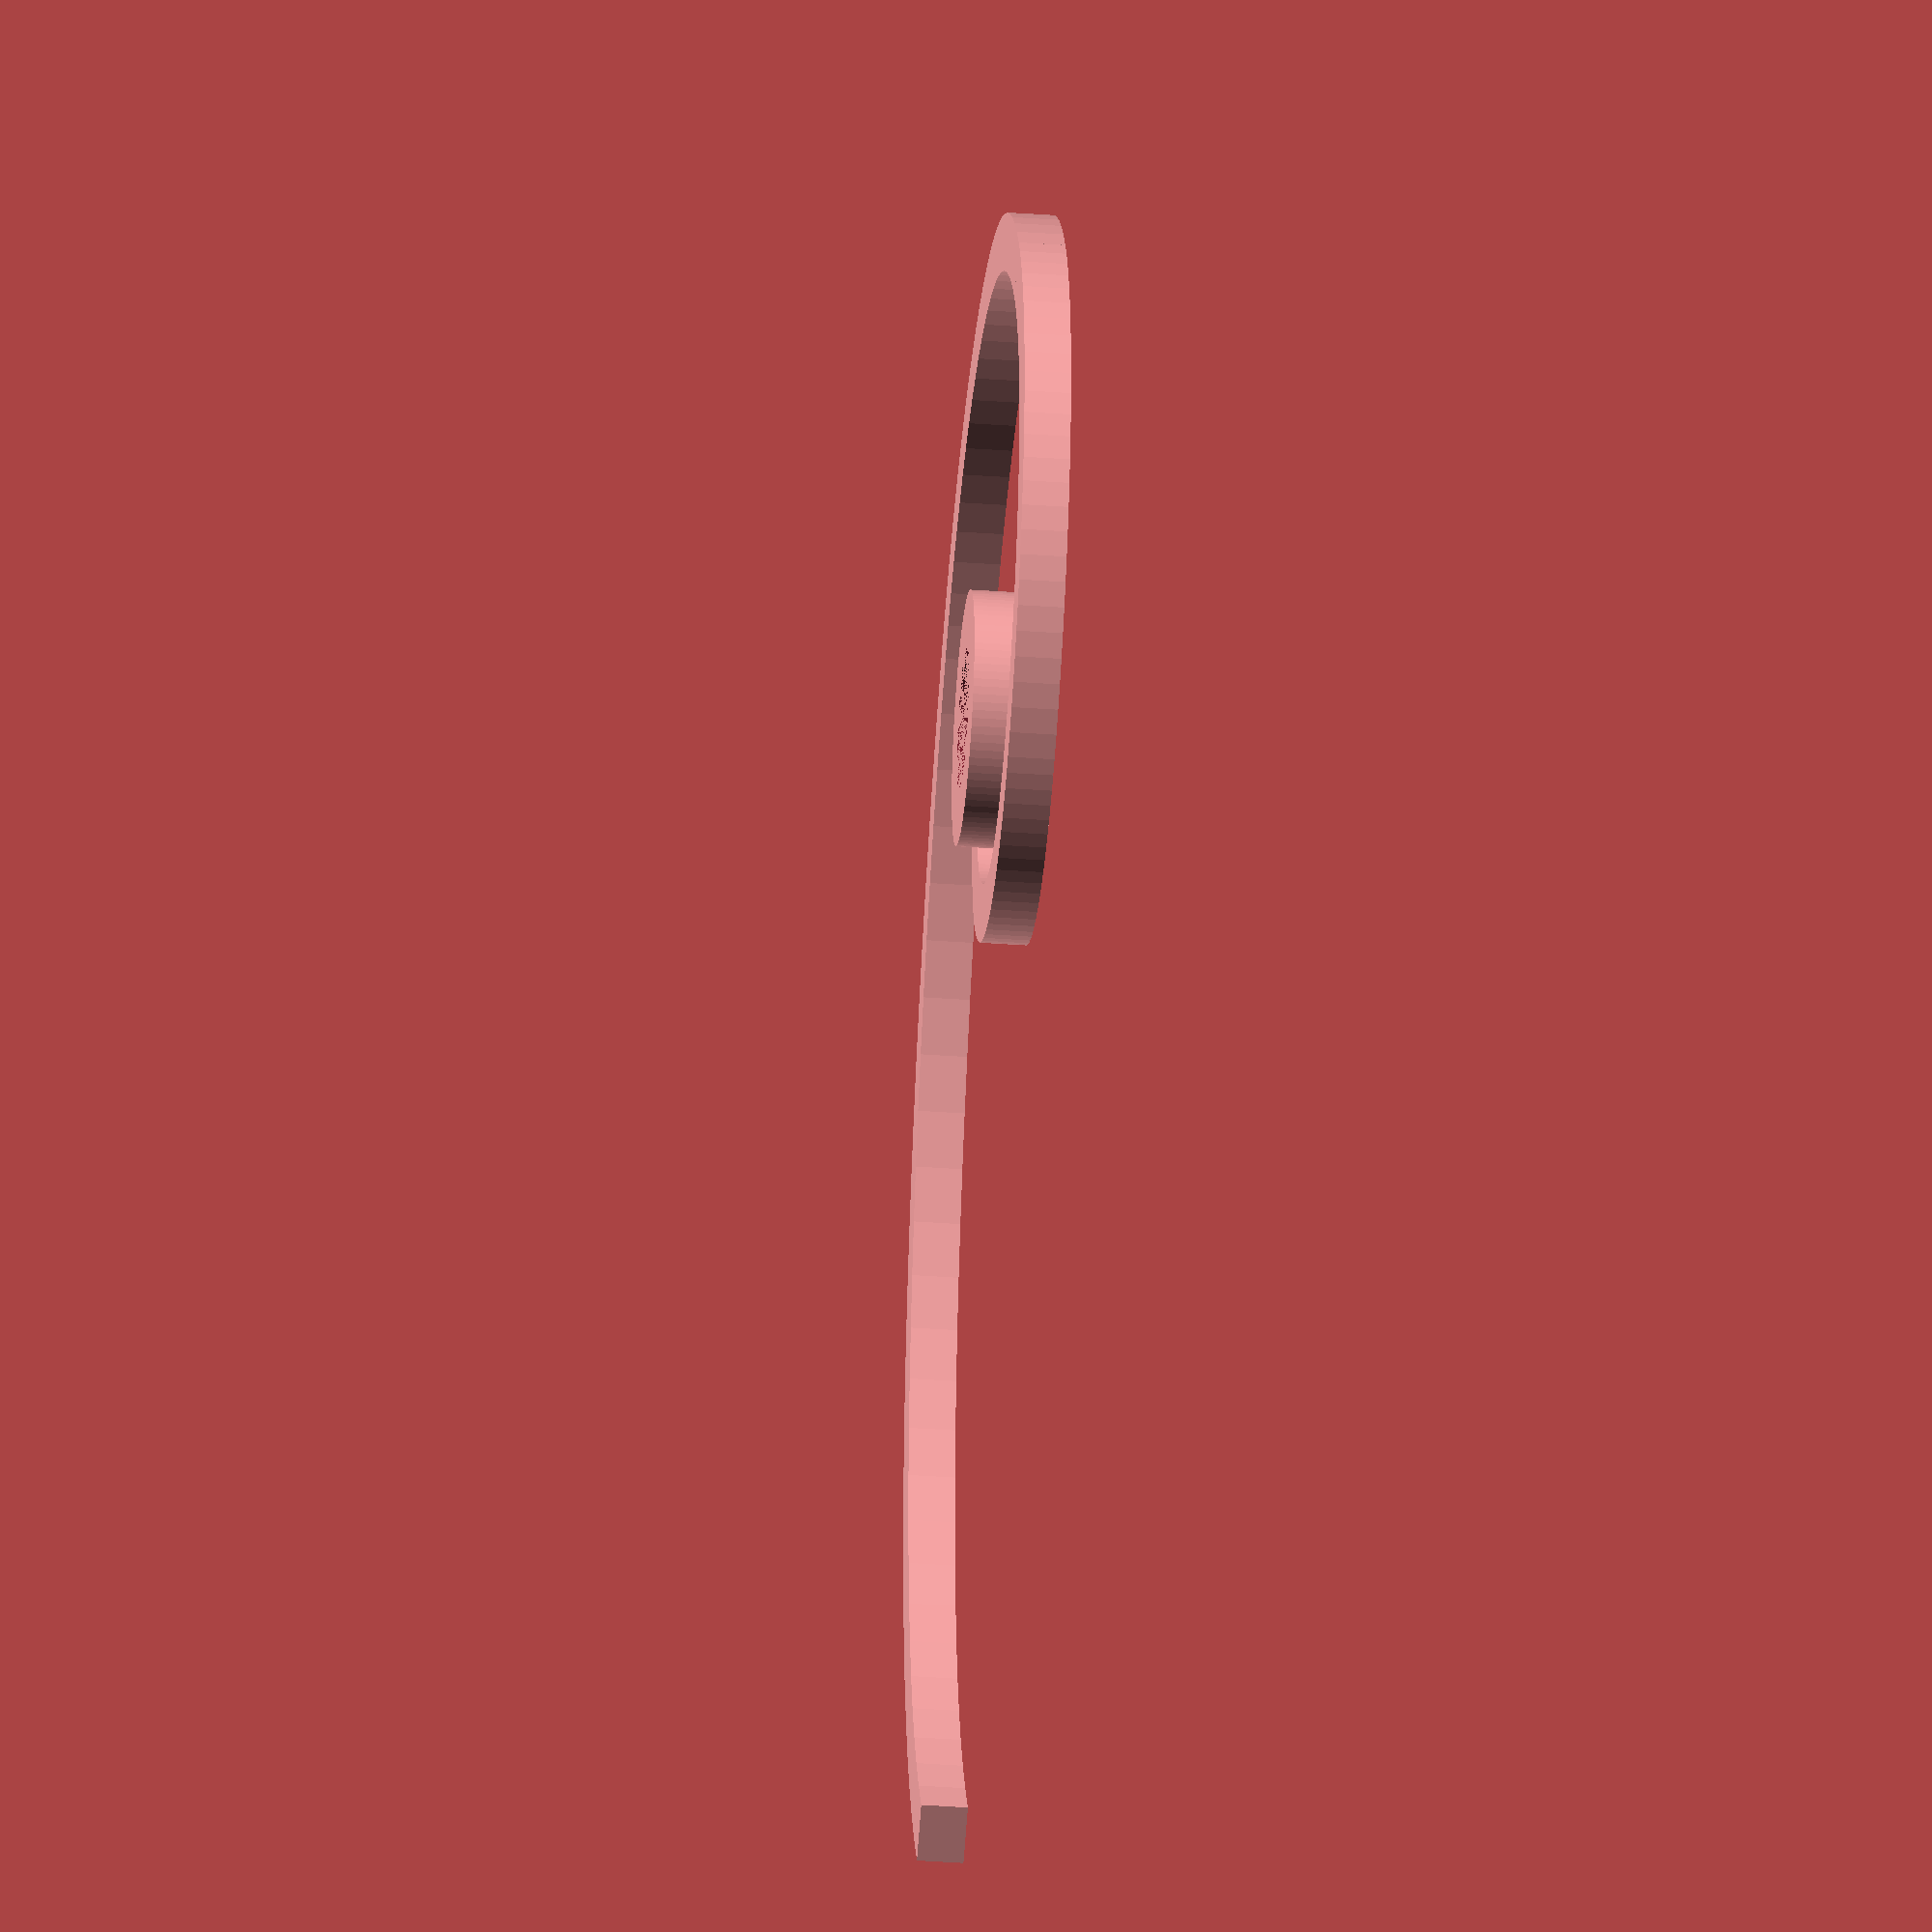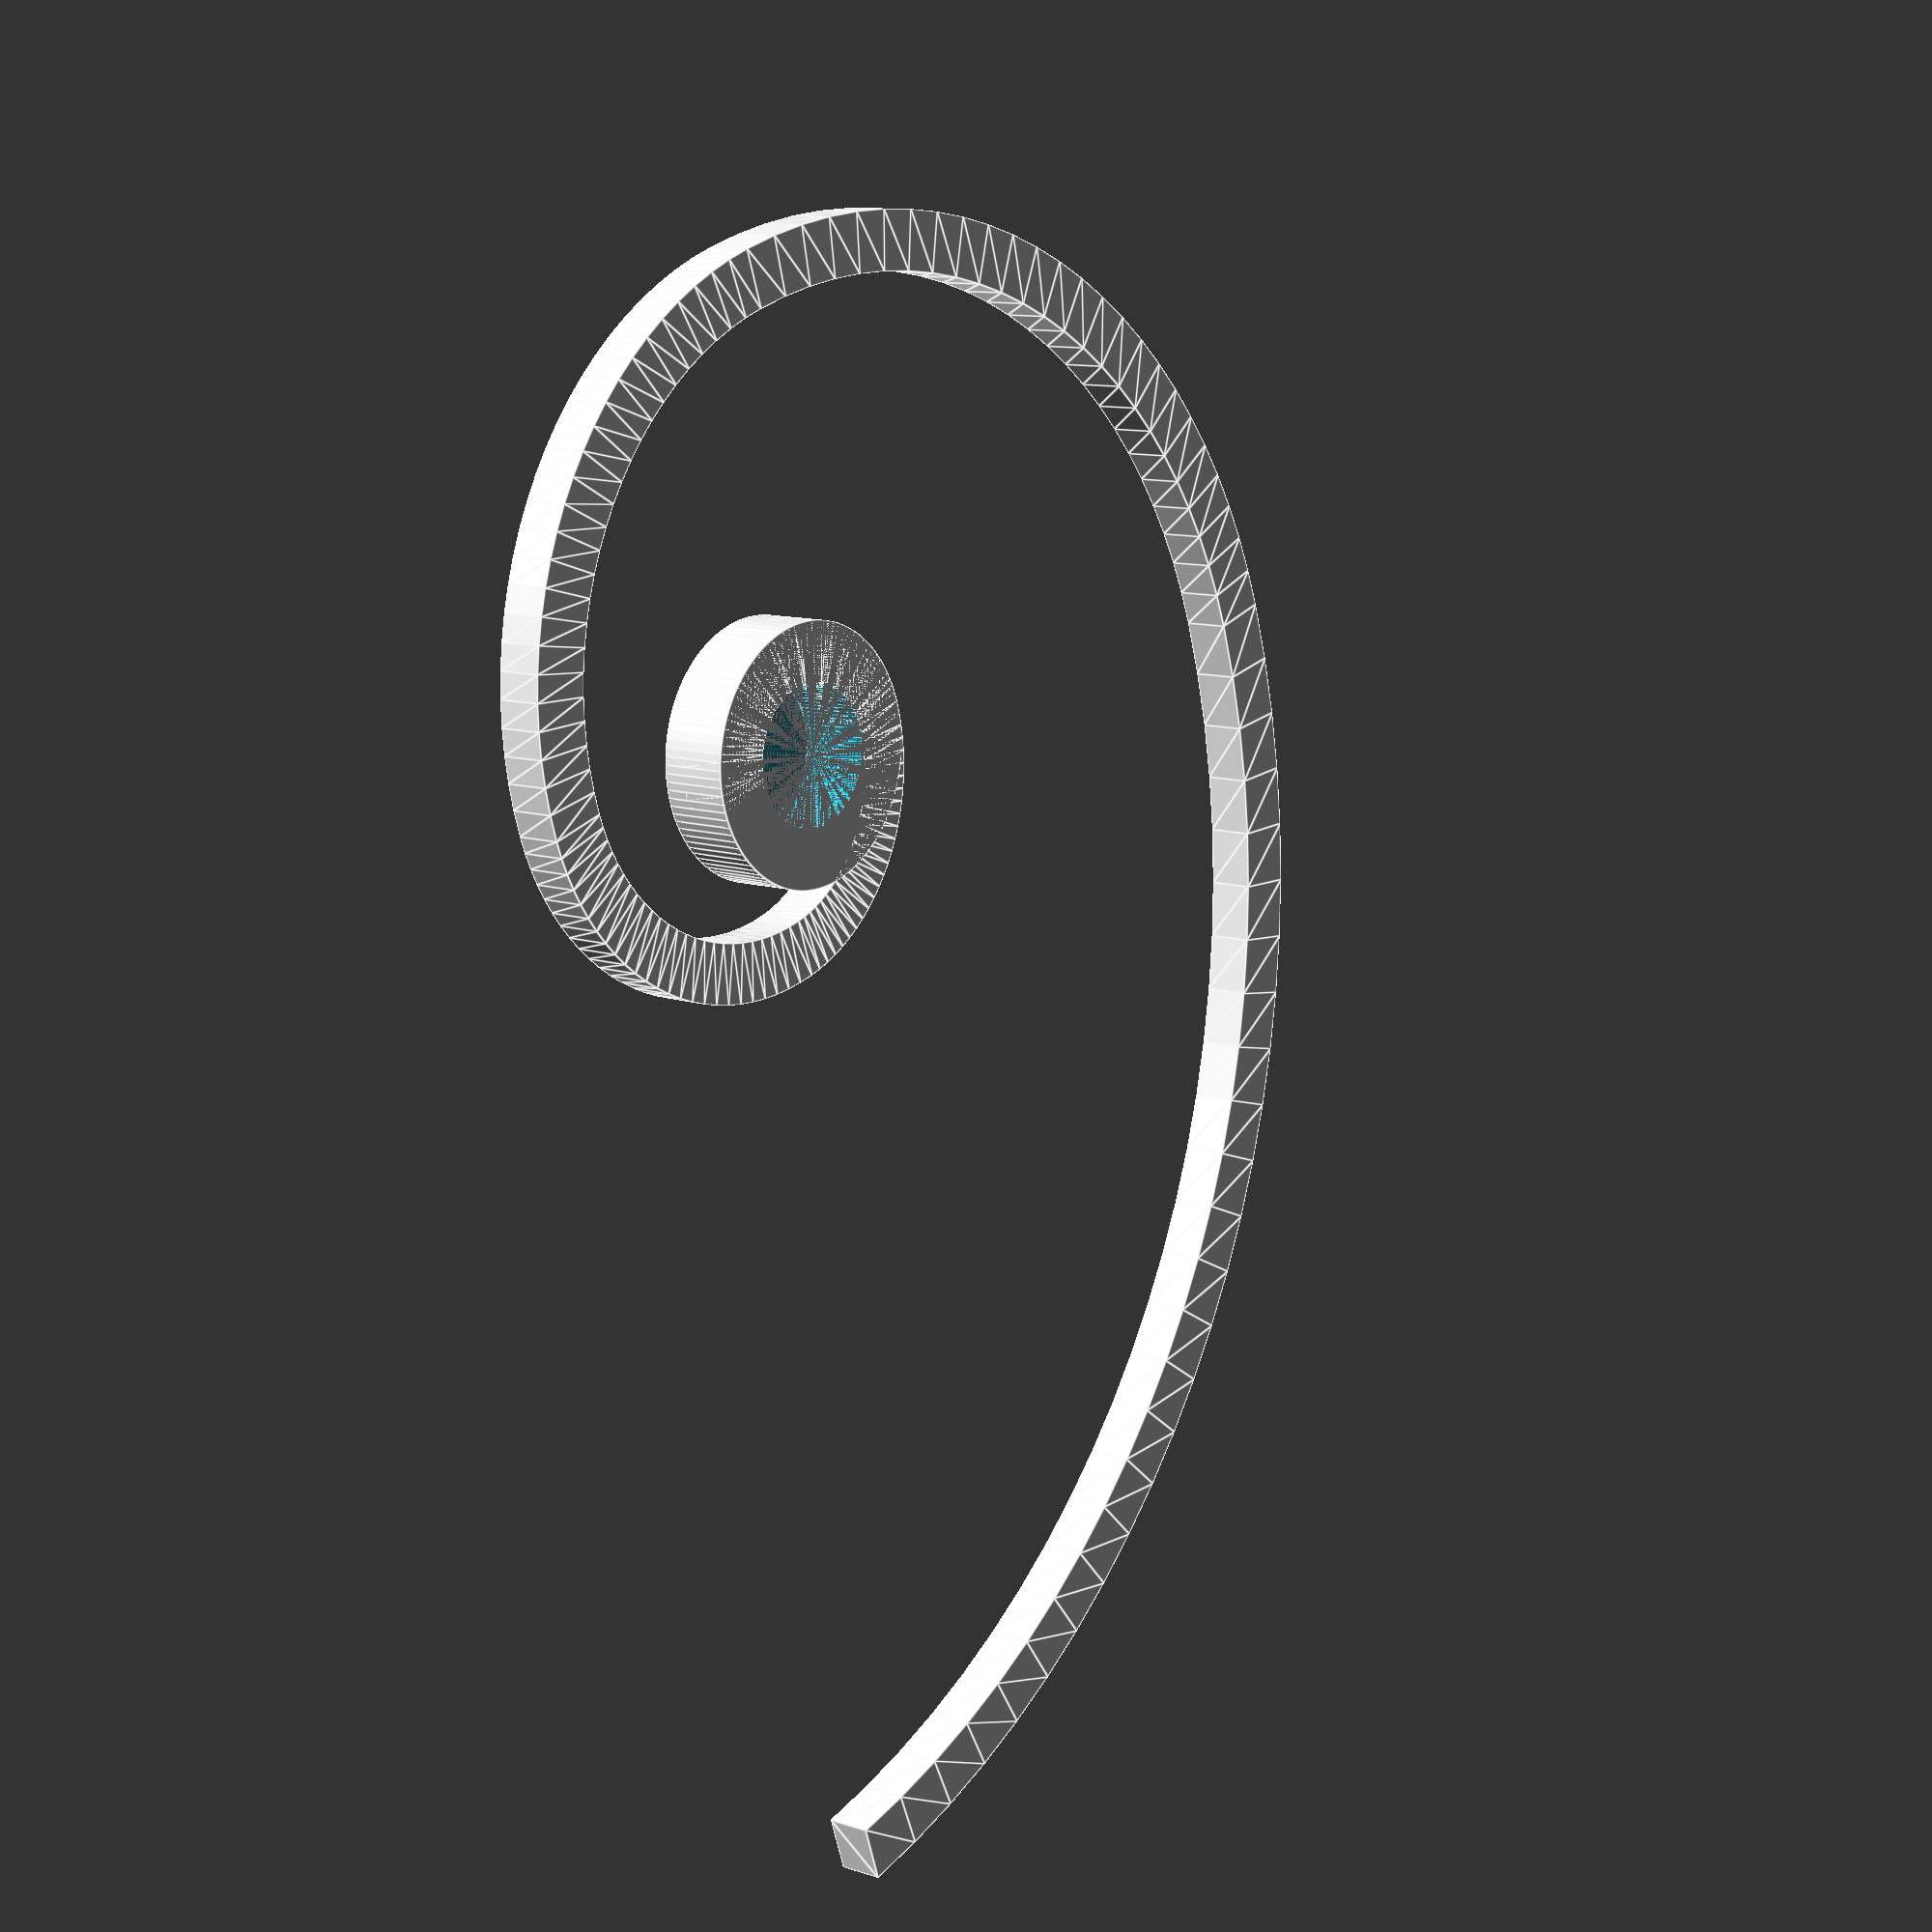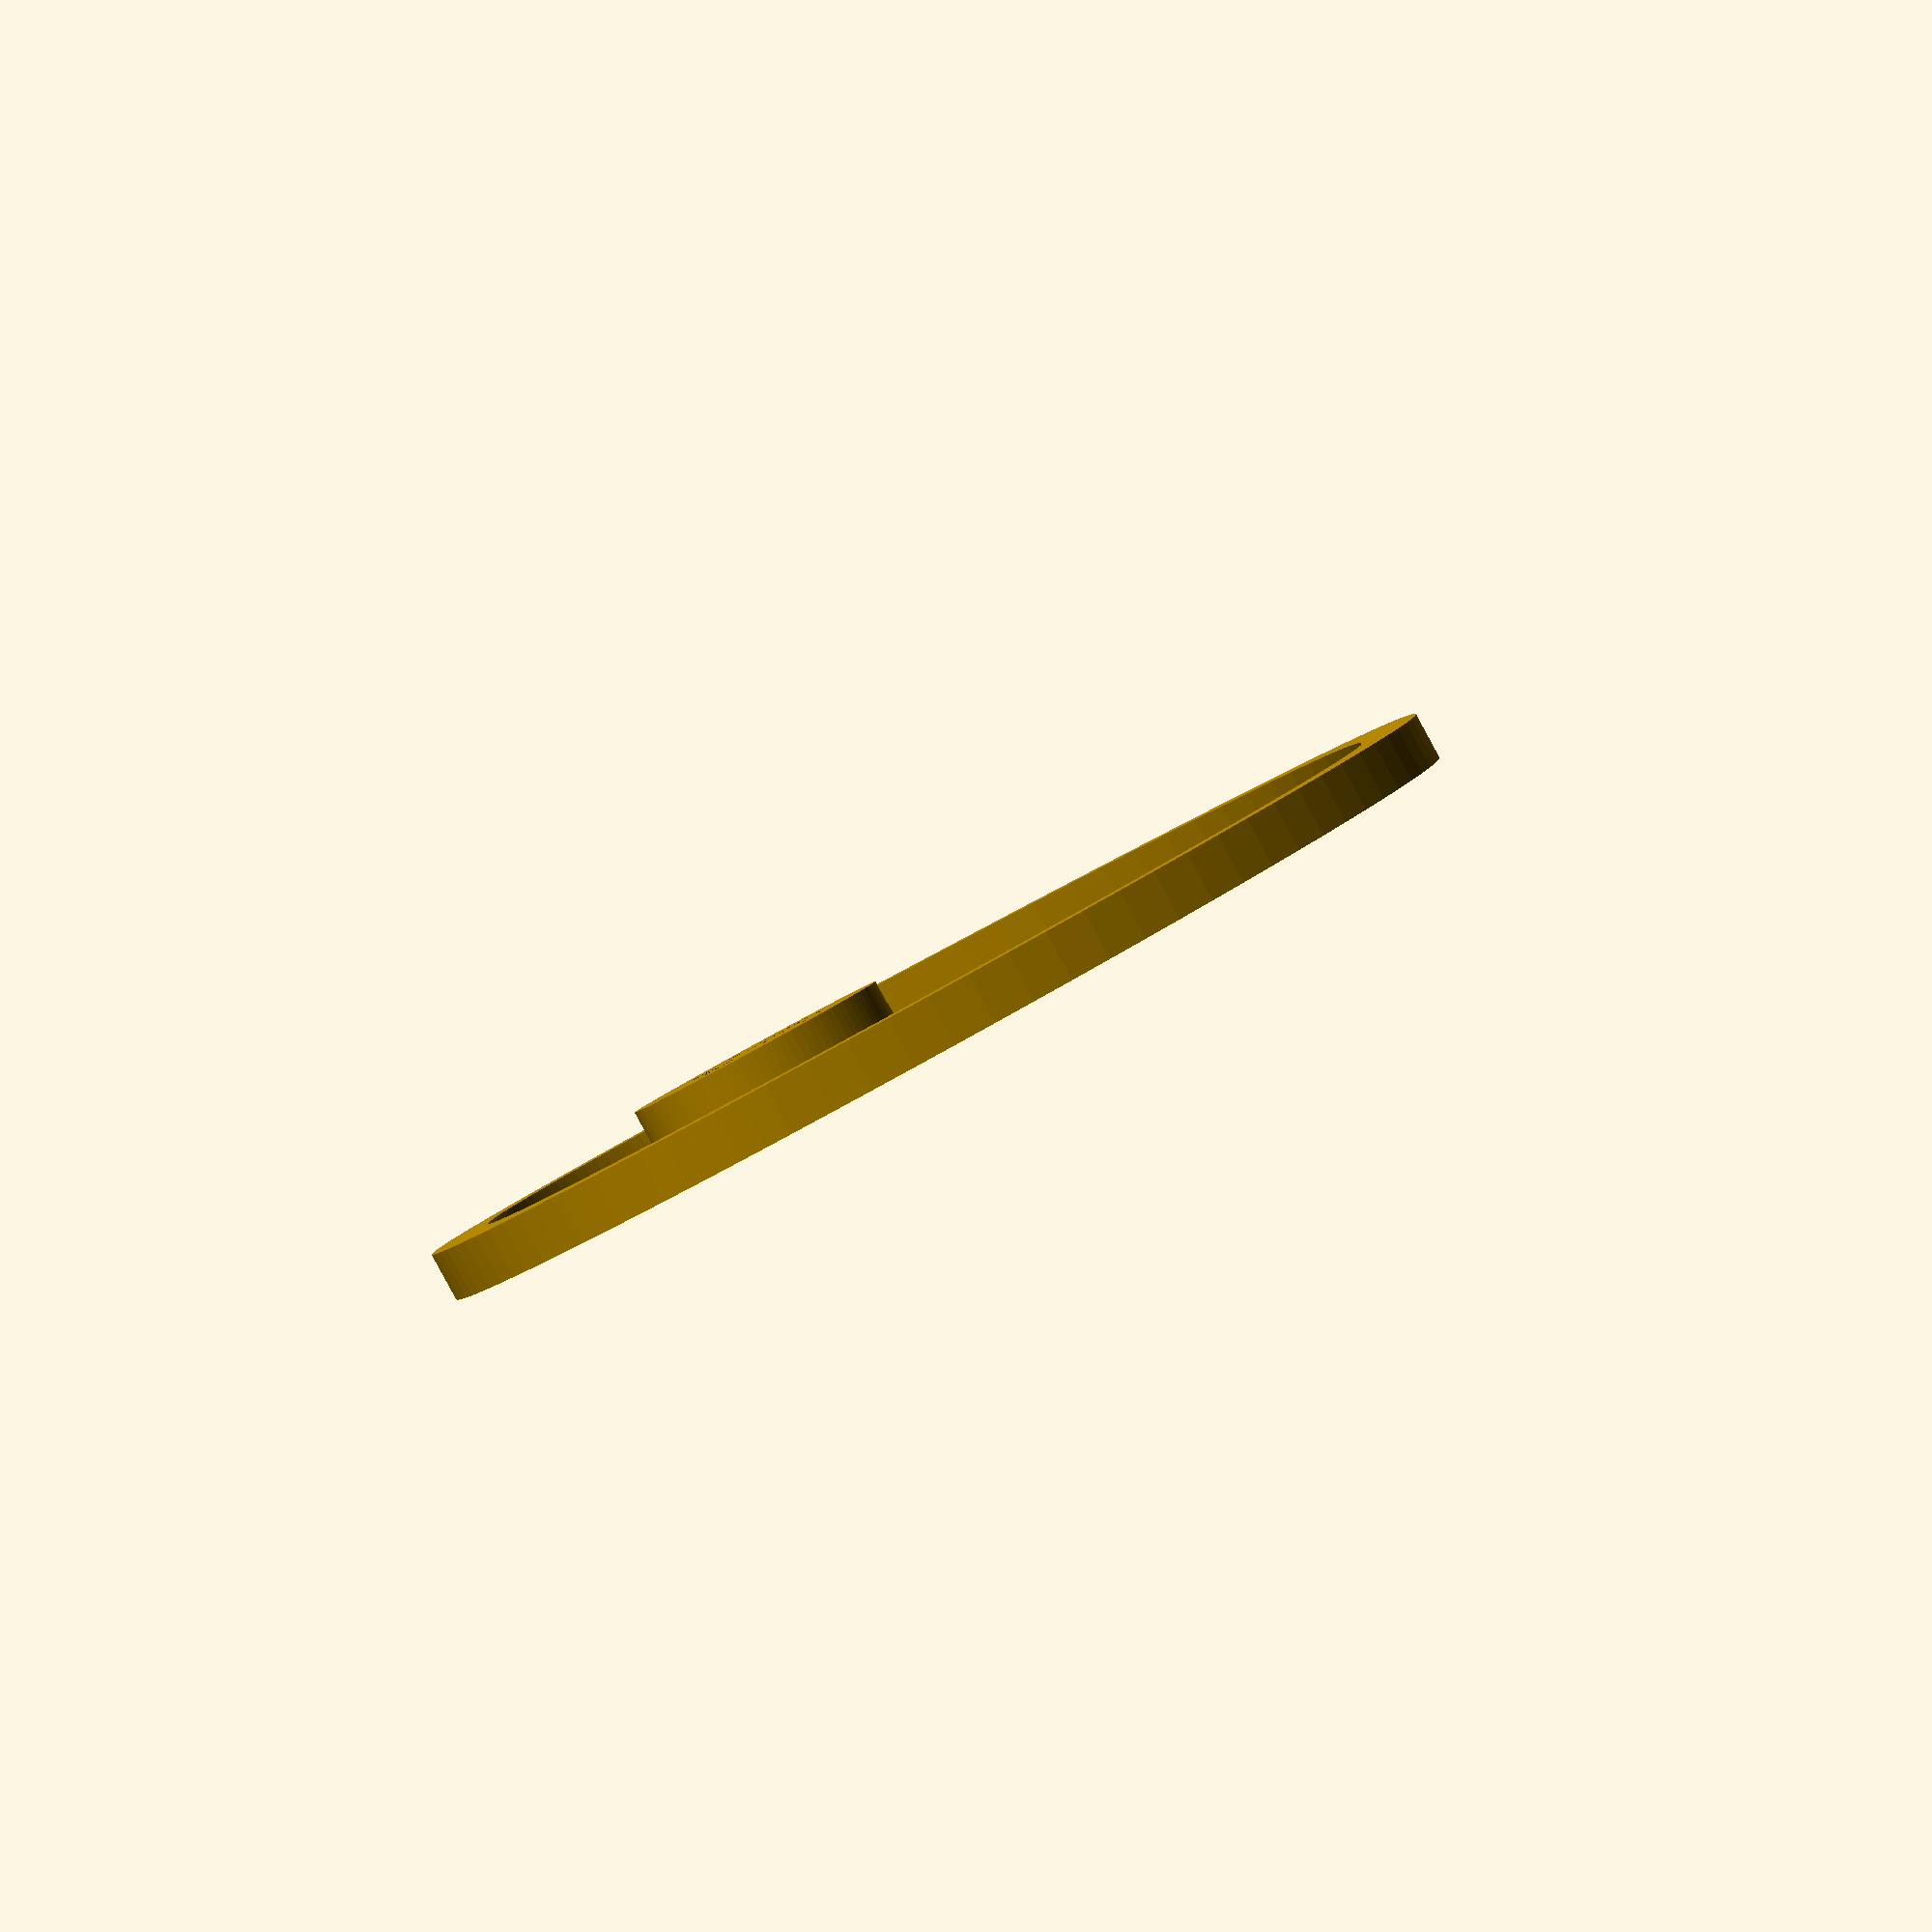
<openscad>
/*
    Title: FibonacciHand.scad
    Description: Spiral shaped clock hand.
    Author: Matias Micheletto
    Date: 17-Jun-2021
    Email: matias.micheletto@uns.edu.ar
    Website: https://matiasmicheletto.github.io
*/

$fn = 100; // Model resolution

x = 45; // Spiral length from center to border
sections = 7; // Spiral sections
width = 2.5; // Width
height = 2; // Thickness of the hand
shaft_r = 3; // Shaft inner radius
shaft_h = 3; // Shaft height


// This function calculates the value of 
// the scaler so that the spiral of "n" sections 
// to have a desired measurement "x"
function get_scale(x, n) =
    let (k = n+3)
    let (r = 
        k%2==0 ? 
        fibonacci(k/2) * fibonacci(k/2-1)
        : 
        pow(fibonacci((k-1)/2),2)
    )
    x/r;
    
scale = get_scale(x, sections);

module shaft() {
    difference(){
        cylinder(r = shaft_r + width, h = shaft_h);
        cylinder(r = shaft_r, h = shaft_h);
    }
}


// Fibonacci function
function fibonacci(n) = 
    n < 2 ? n : fibonacci(n - 1) + fibonacci(n - 2);
    
// Quarter circle spiral section of radius fibonacci(n)
module section(scale, n) {
    rotate_extrude(angle = 90, convexity = 10)
    translate([scale*fibonacci(n), 0, 0])
    square(size = [width, height]);
}

// X and Y translations for make continuous sections
// These are empirical, no clue where do they come from but works fine.
function translate_y(n) =
    ((n-1) % 4 < 2 ? -1:1) * pow(fibonacci(floor((n-1)/2)),2);
    
function translate_x(n) =   
    (n % 4 < 2 ? -1:1) * fibonacci(floor(n/2)) * fibonacci(floor(n/2)-1);

// Draw spiral positioning the sections correctly
module spiral(){
    for(n=[1:sections]){
        translate(scale*[translate_x(n), translate_y(n), 0])
        rotate((n % 4) * 90)
            section(scale, n);
    }
}

// Draw everything
spiral();
shaft();


</openscad>
<views>
elev=39.4 azim=147.2 roll=84.9 proj=o view=solid
elev=349.7 azim=108.6 roll=130.0 proj=p view=edges
elev=88.4 azim=275.8 roll=28.5 proj=p view=solid
</views>
